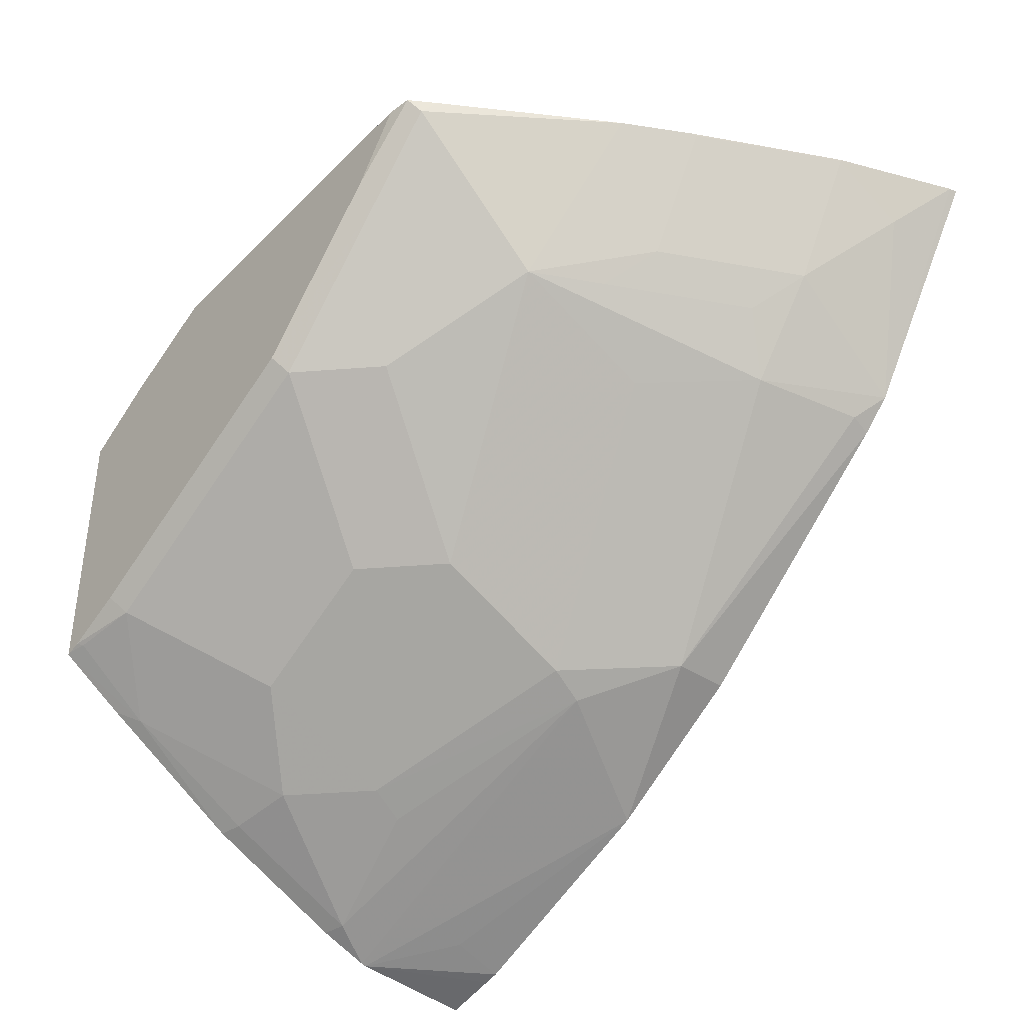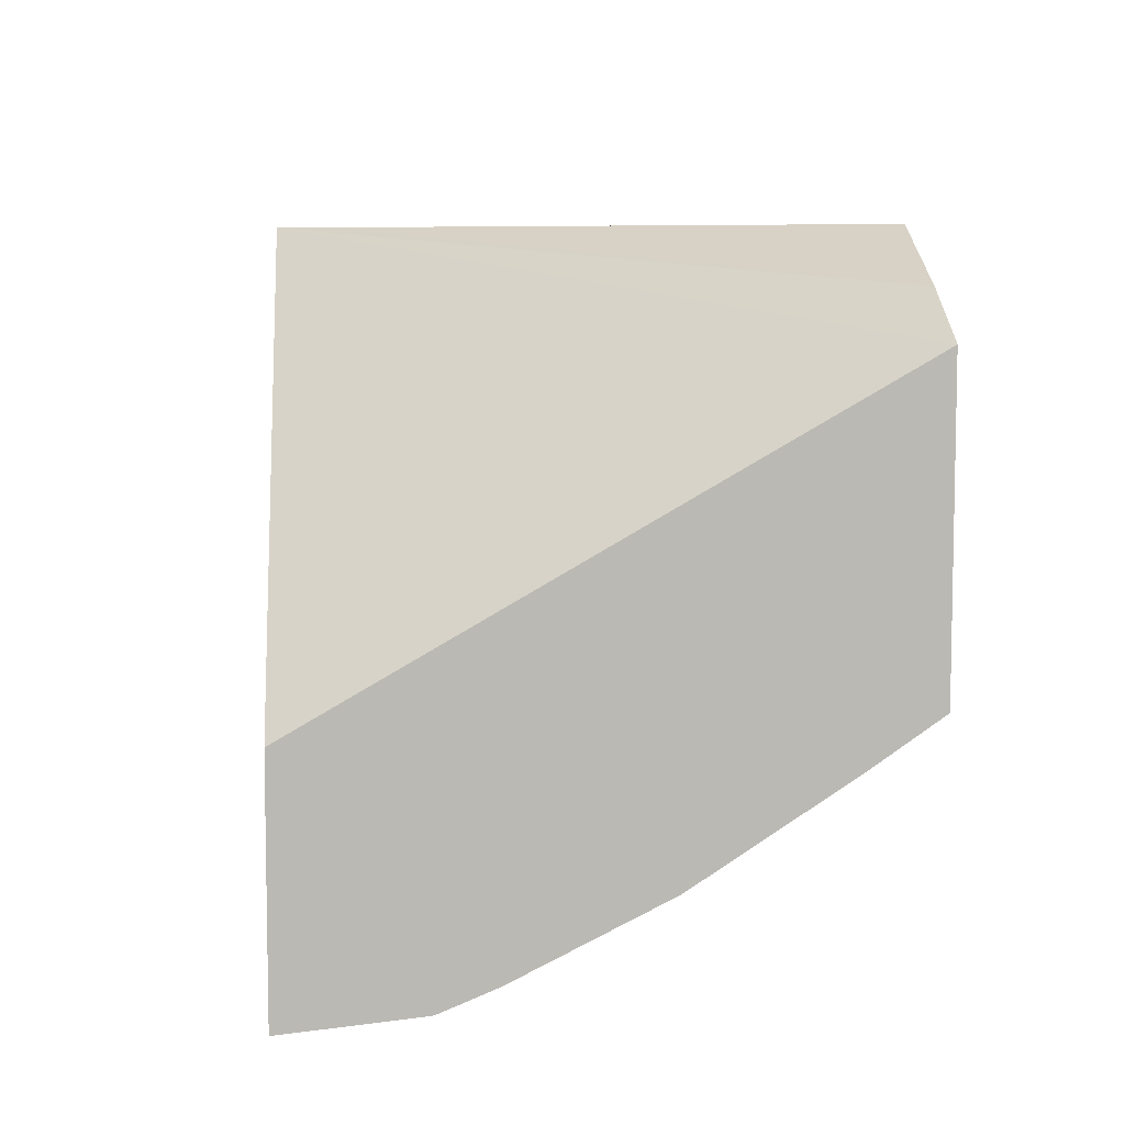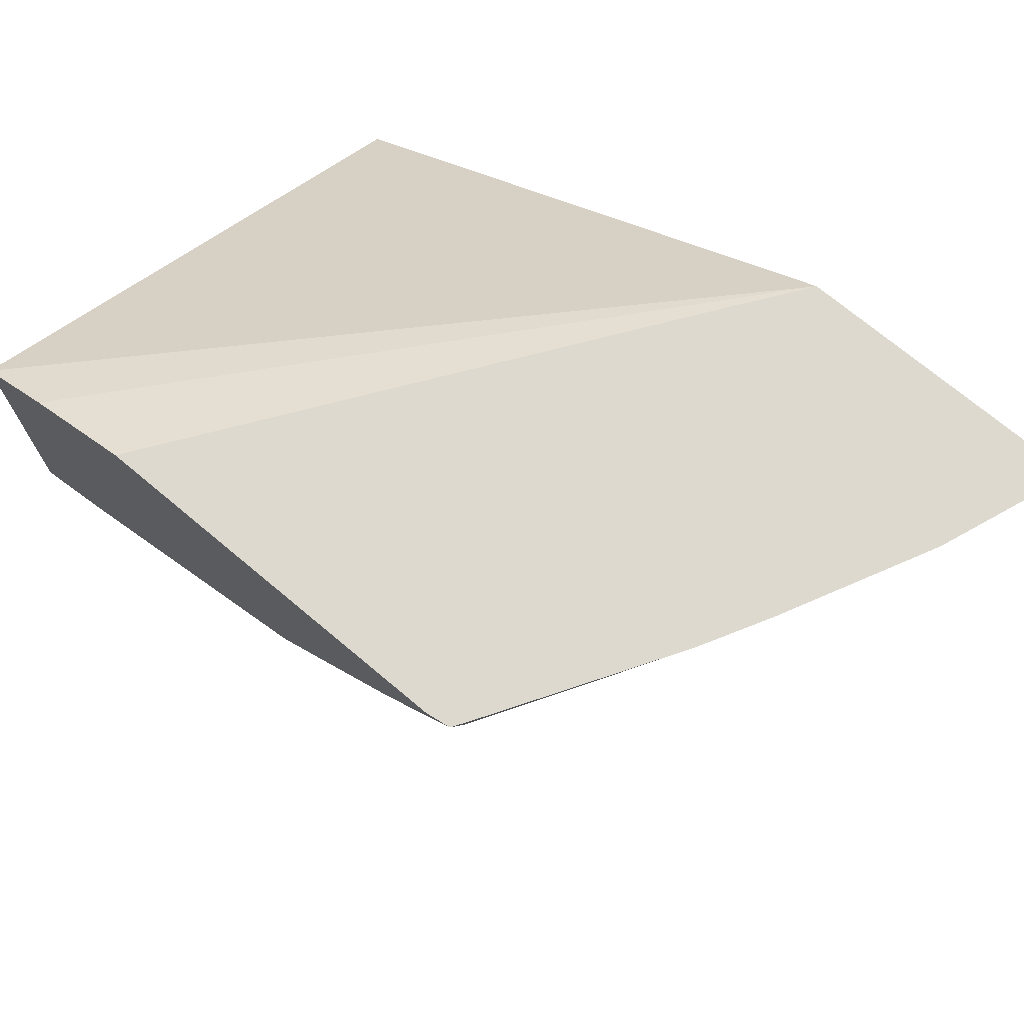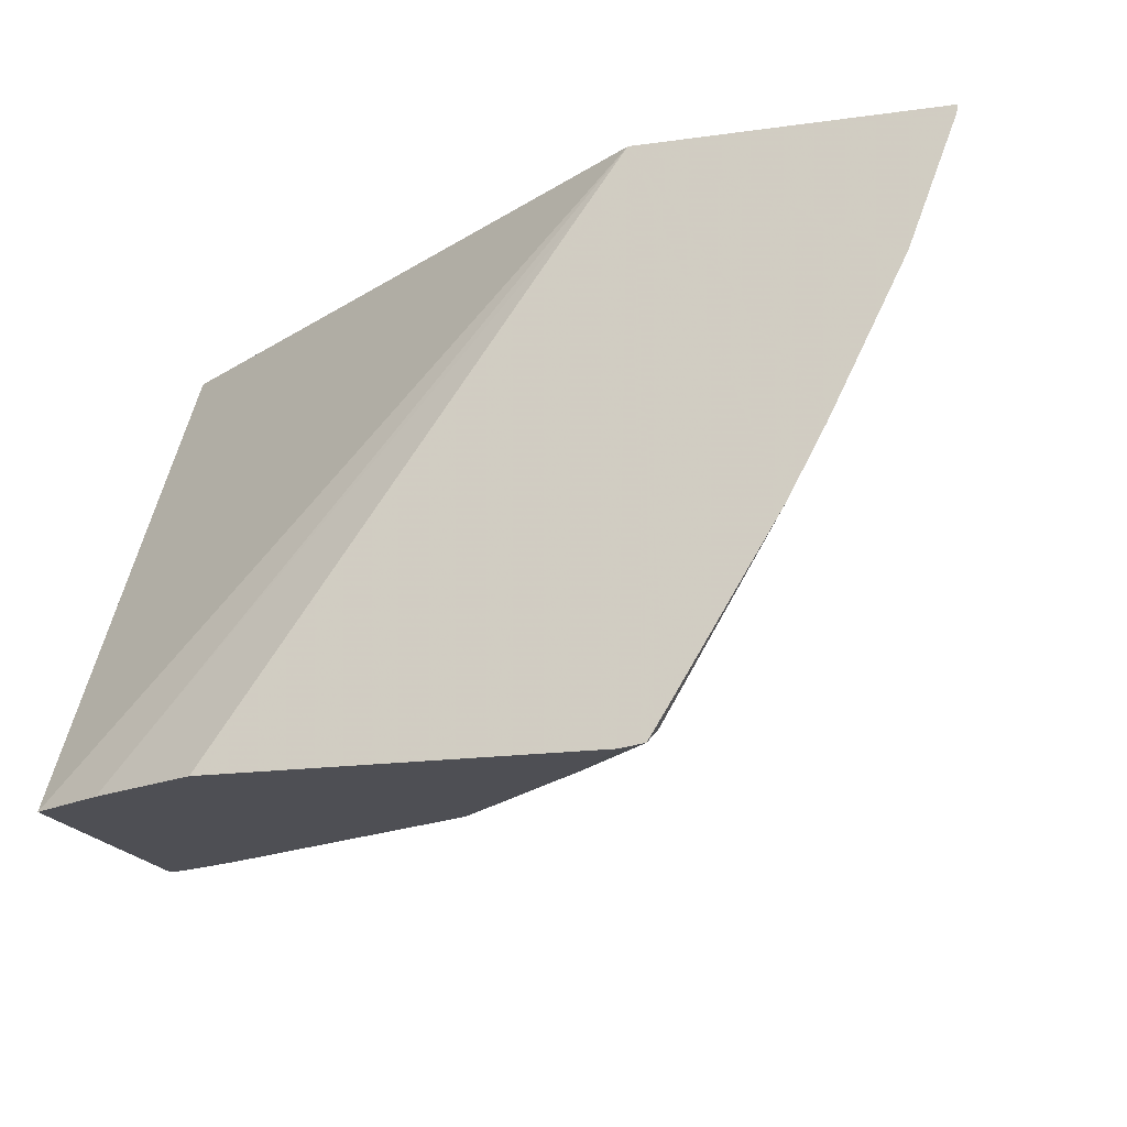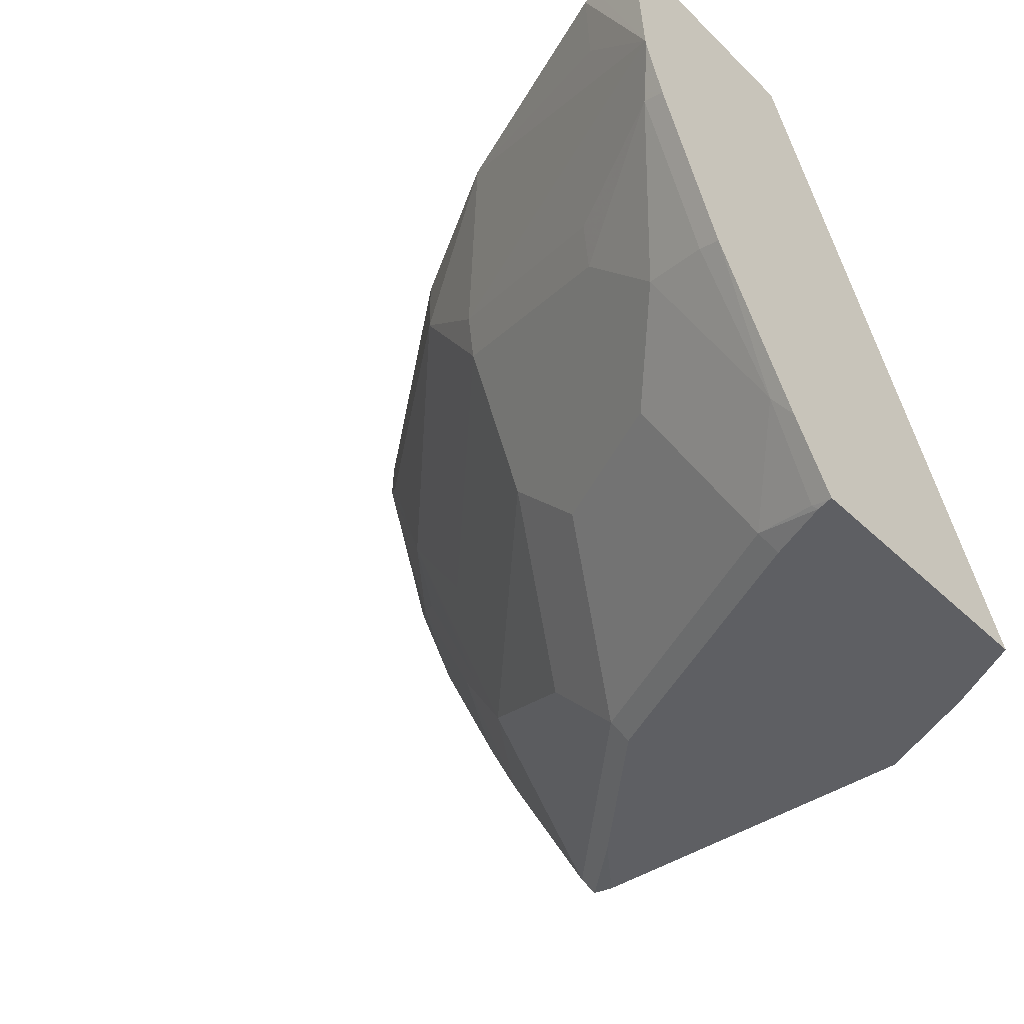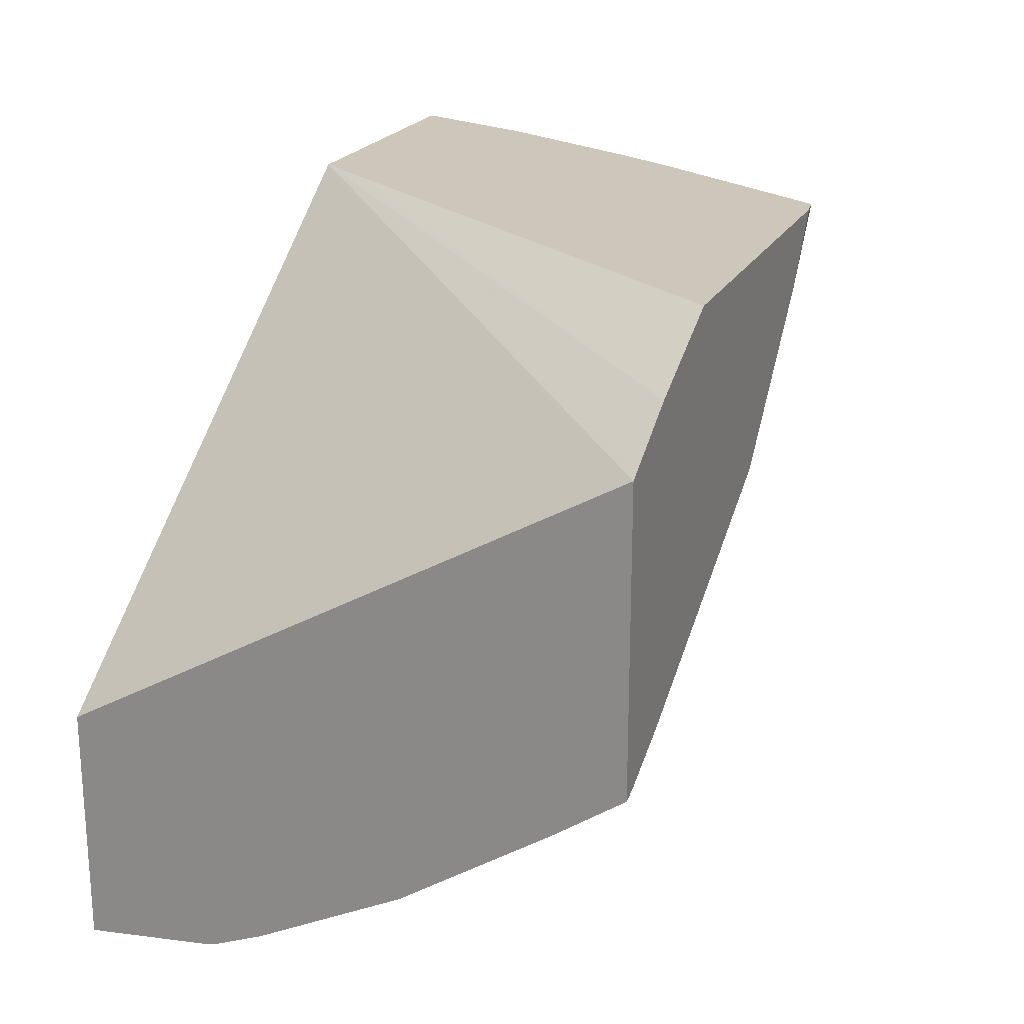
<metadata>
{"format":"obj","ext":"obj","renderer":"f3d","projection":"perspective","resolution":1024,"background":"white","views":[{"elev":-39.4,"azim":50.6,"up":"+Z"},{"elev":7.3,"azim":-95.1,"up":"+Z"},{"elev":71.6,"azim":40.0,"up":"+Z"},{"elev":-18.4,"azim":14.9,"up":"+Y"},{"elev":-40.7,"azim":-139.1,"up":"+Y"},{"elev":21.5,"azim":-68.9,"up":"+Z"}]}
</metadata>
<code>
v 0.2101 -0.4952 -0.7034
v 0.2101 -0.5572 -0.6973
v 0.2101 -0.4952 -0.5911
v 0.2371 -0.4952 -0.6975
v 0.2101 -0.5597 -0.6966
v 0.245 -0.4952 -0.6957
v 0.2485 -0.5231 -0.6887
v 0.3549 -0.4952 -0.6504
v 0.388 -0.558 -0.619
v 0.2101 -0.758 -0.4407
v 0.4884 -0.4952 -0.3945
v 0.2209 -0.5812 -0.6858
v 0.2101 -0.5842 -0.6866
v 0.4301 -0.4952 -0.6045
v 0.4301 -0.5231 -0.6045
v 0.3923 -0.5754 -0.6103
v 0.2877 -0.6103 -0.6451
v 0.2834 -0.5928 -0.6538
v 0.2101 -0.758 -0.5823
v 0.2477 -0.758 -0.4195
v 0.4683 -0.5231 -0.3945
v 0.6279 -0.4952 -0.3945
v 0.2529 -0.6451 -0.6451
v 0.2209 -0.651 -0.6509
v 0.2101 -0.6539 -0.6517
v 0.5475 -0.4952 -0.5092
v 0.5492 -0.5057 -0.5057
v 0.5347 -0.558 -0.4999
v 0.4969 -0.6103 -0.5057
v 0.4969 -0.68 -0.4708
v 0.3923 -0.6451 -0.5754
v 0.3575 -0.68 -0.5754
v 0.3575 -0.6103 -0.6103
v 0.2877 -0.68 -0.6103
v 0.2101 -0.7254 -0.605
v 0.218 -0.7149 -0.6103
v 0.2209 -0.7556 -0.5812
v 0.2122 -0.758 -0.5818
v 0.3014 -0.758 -0.3945
v 0.6272 -0.4991 -0.3945
v 0.5623 -0.4952 -0.4952
v 0.571 -0.558 -0.4534
v 0.5492 -0.5754 -0.4708
v 0.5144 -0.6451 -0.4708
v 0.5362 -0.6277 -0.4534
v 0.5511 -0.6626 -0.3945
v 0.4969 -0.7498 -0.4011
v 0.4621 -0.7498 -0.4359
v 0.3923 -0.7498 -0.5057
v 0.4272 -0.7149 -0.5057
v 0.3226 -0.7498 -0.5405
v 0.2529 -0.7498 -0.5754
v 0.2185 -0.758 -0.58
v 0.4819 -0.758 -0.3945
v 0.6048 -0.558 -0.3945
v 0.6044 -0.558 -0.3953
v 0.6059 -0.5231 -0.4185
v 0.5696 -0.6277 -0.3953
v 0.5688 -0.6299 -0.3945
v 0.5018 -0.7432 -0.3945
v 0.4958 -0.7528 -0.3945
v 0.4936 -0.7563 -0.3945
v 0.4579 -0.758 -0.4277
v 0.3882 -0.758 -0.4975
v 0.3185 -0.758 -0.5323
v 0.2487 -0.758 -0.5672
v 0.6037 -0.5602 -0.3945
v 0.57 -0.6277 -0.3945
f 28 42 43
f 28 43 44
f 28 44 30
f 28 30 29
f 30 44 45
f 30 45 46
f 30 48 49
f 30 47 48
f 30 49 50
f 30 50 31
f 31 50 49
f 28 41 42
f 31 49 32
f 30 46 47
f 27 41 28
f 19 36 37
f 25 36 35
f 24 36 25
f 23 52 36
f 23 34 52
f 23 36 24
f 22 40 41
f 20 39 21
f 19 37 38
f 19 35 36
f 17 34 23
f 17 32 34
f 17 33 32
f 16 33 17
f 32 49 51
f 26 41 27
f 32 51 34
f 47 64 48
f 36 52 37
f 16 32 33
f 58 68 59
f 56 67 58
f 55 67 56
f 54 63 62
f 52 65 66
f 52 66 53
f 51 65 52
f 49 65 51
f 49 64 65
f 48 64 49
f 47 63 64
f 47 62 63
f 47 61 62
f 34 51 52
f 47 60 61
f 45 59 46
f 45 58 59
f 42 58 45
f 42 56 58
f 42 57 56
f 42 44 43
f 42 45 44
f 41 57 42
f 58 67 68
f 40 57 41
f 40 56 57
f 40 55 56
f 37 52 53
f 37 53 38
f 46 60 47
f 16 31 32
f 6 8 7
f 16 29 30
f 9 17 18
f 9 16 17
f 9 15 16
f 8 15 9
f 8 14 15
f 5 9 12
f 5 12 13
f 3 10 11
f 2 9 5
f 2 8 9
f 2 7 8
f 2 6 7
f 2 4 6
f 1 4 2
f 1 6 4
f 1 14 8
f 1 26 14
f 1 41 26
f 1 22 41
f 1 11 22
f 1 3 11
f 1 10 3
f 1 19 10
f 1 35 19
f 1 25 35
f 1 13 25
f 1 5 13
f 1 2 5
f 16 30 31
f 9 18 12
f 10 19 38
f 1 8 6
f 10 53 66
f 10 38 53
f 16 28 29
f 15 28 16
f 15 27 28
f 15 26 27
f 14 26 15
f 12 25 13
f 12 24 25
f 12 17 23
f 12 18 17
f 11 20 21
f 11 40 22
f 11 55 40
f 11 67 55
f 11 68 67
f 12 23 24
f 10 54 39
f 11 59 68
f 10 65 64
f 10 64 63
f 10 63 54
f 10 39 20
f 10 20 11
f 11 21 39
f 11 39 54
f 11 54 62
f 11 62 61
f 11 61 60
f 11 60 46
f 11 46 59
f 10 66 65

</code>
